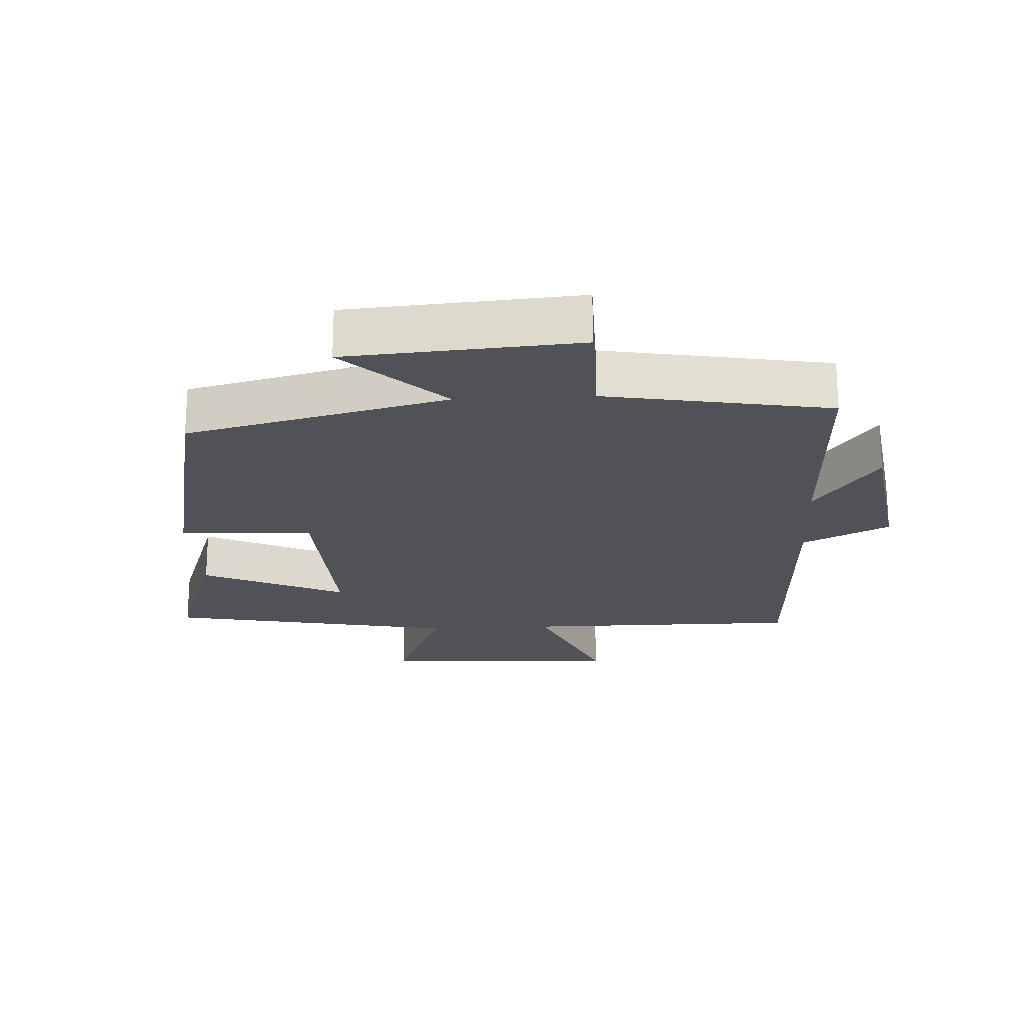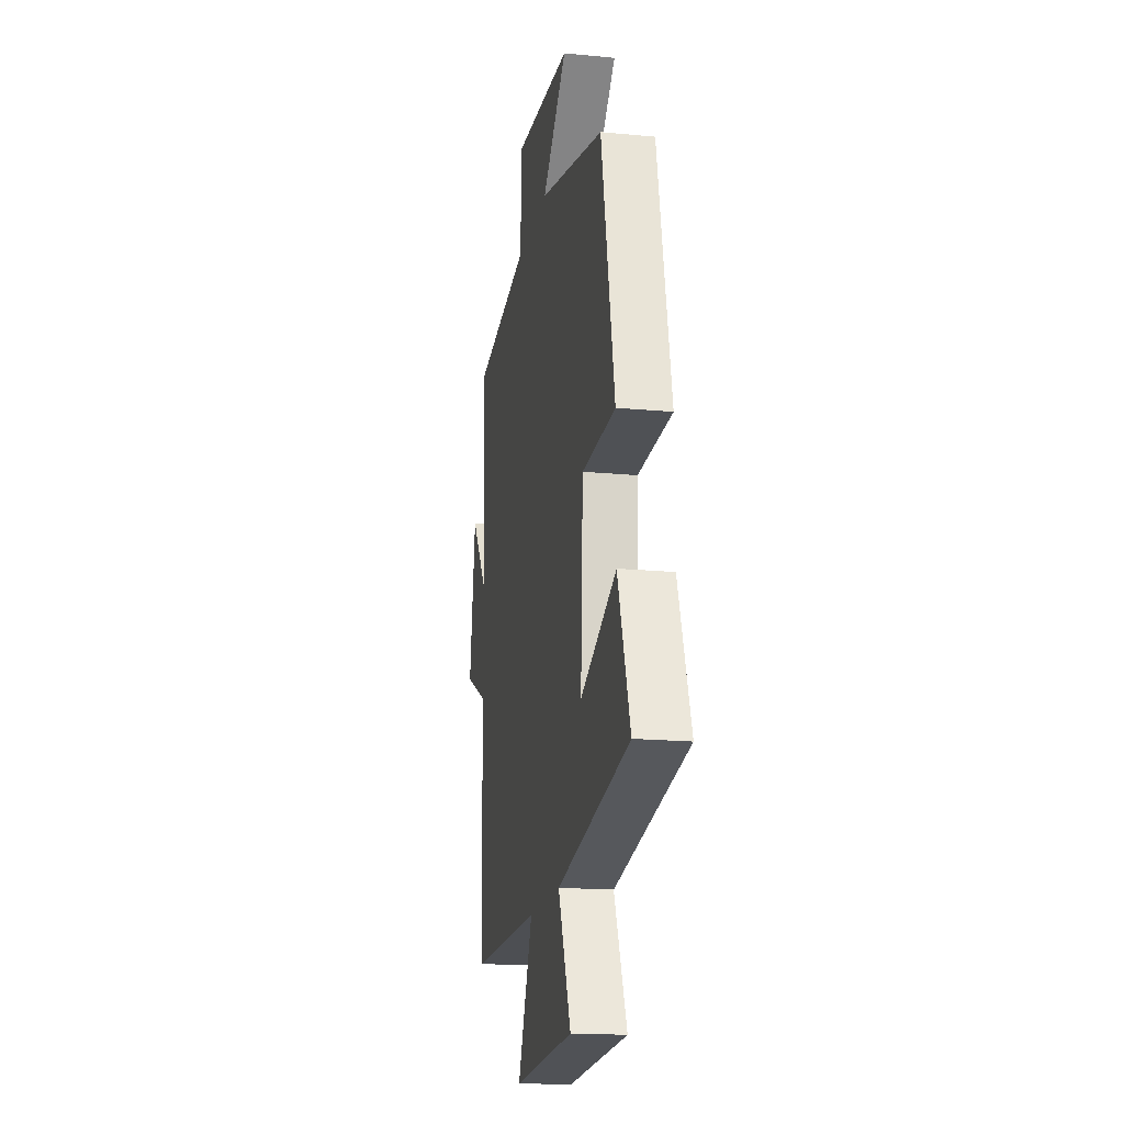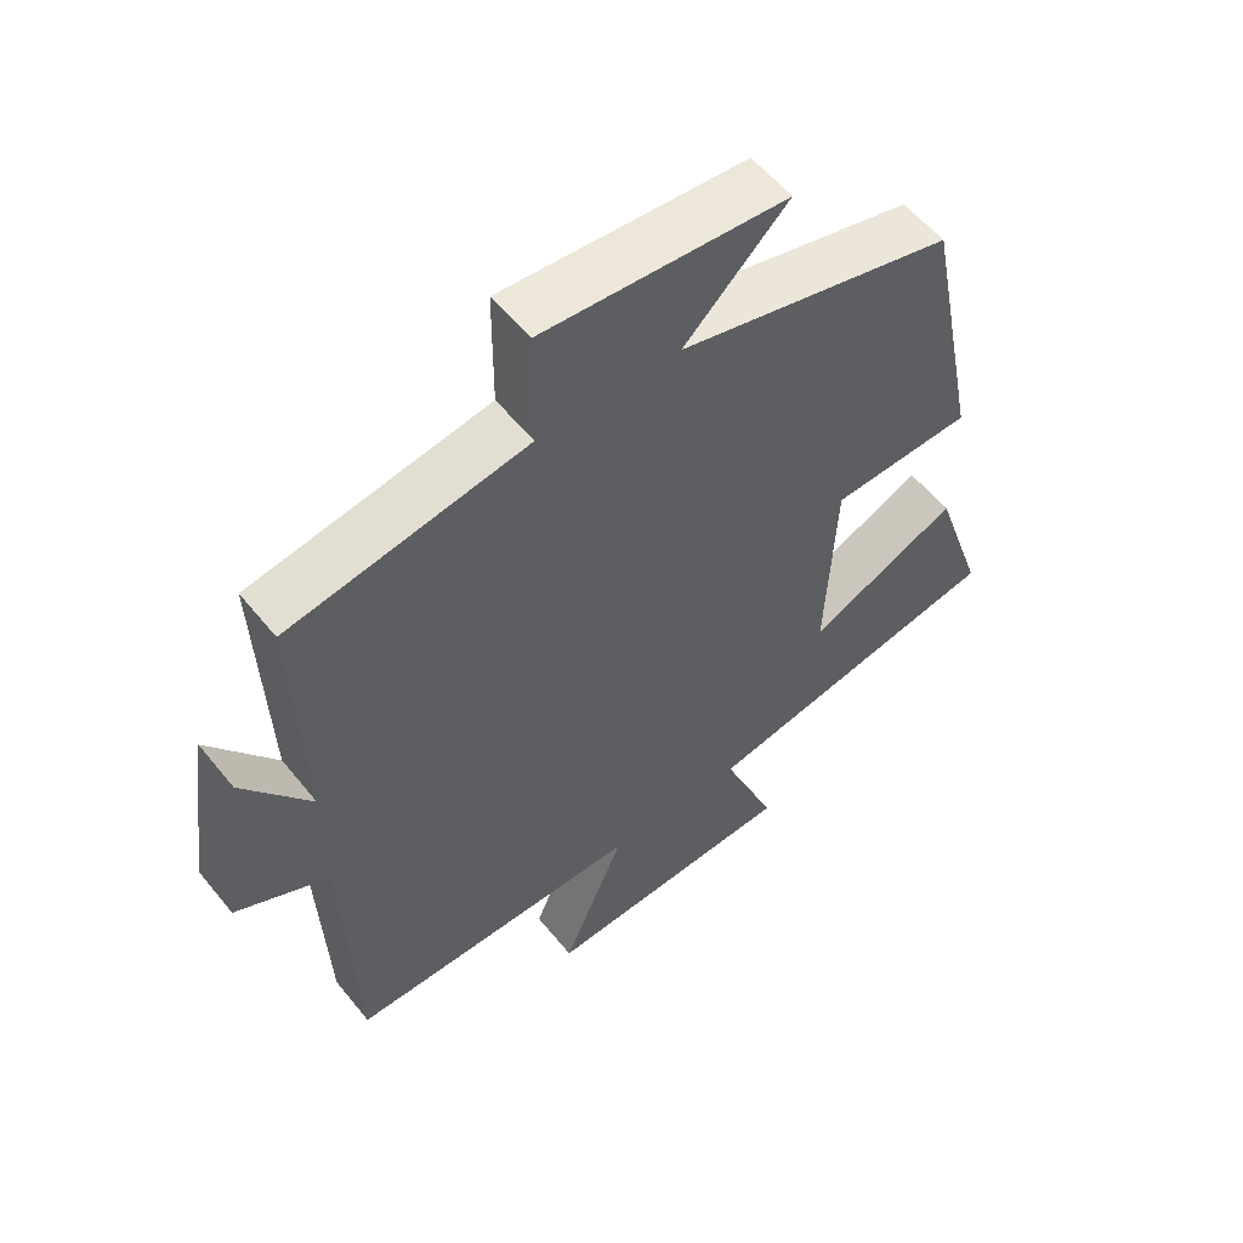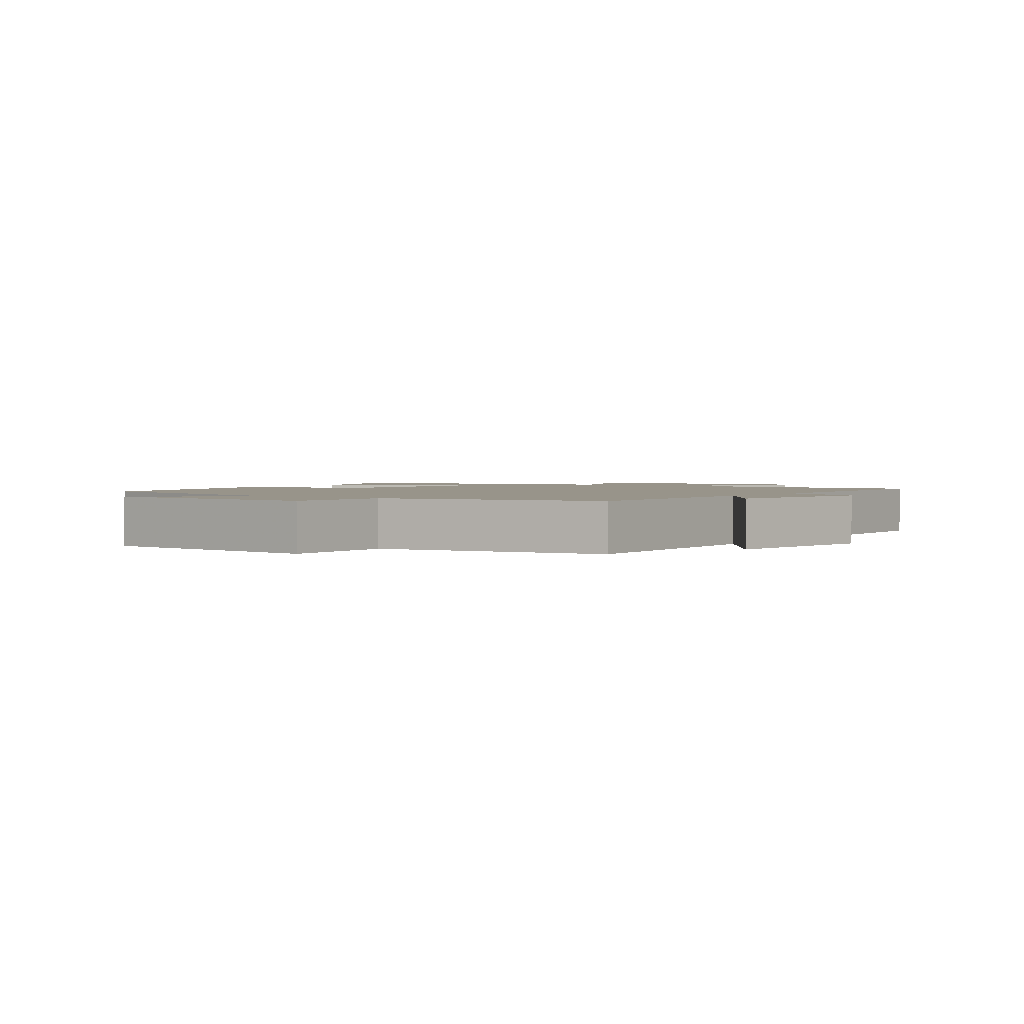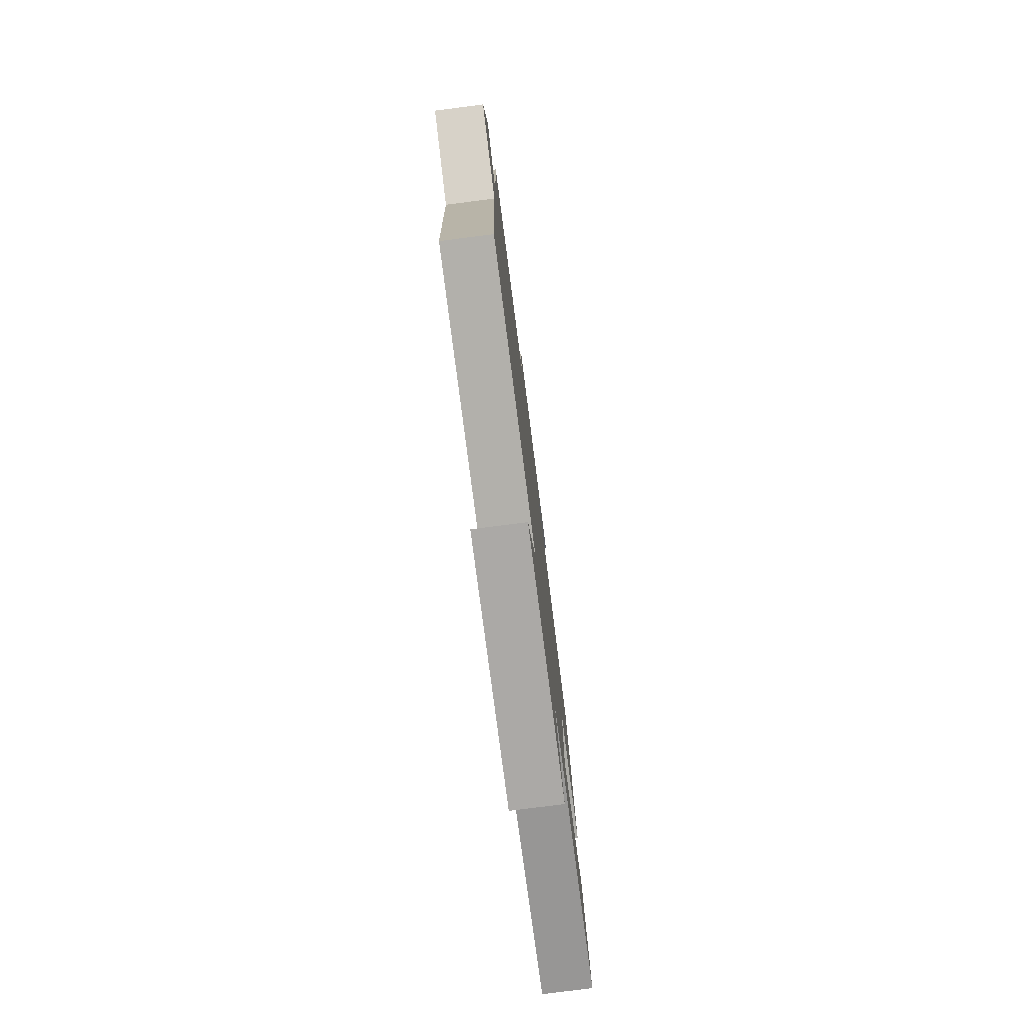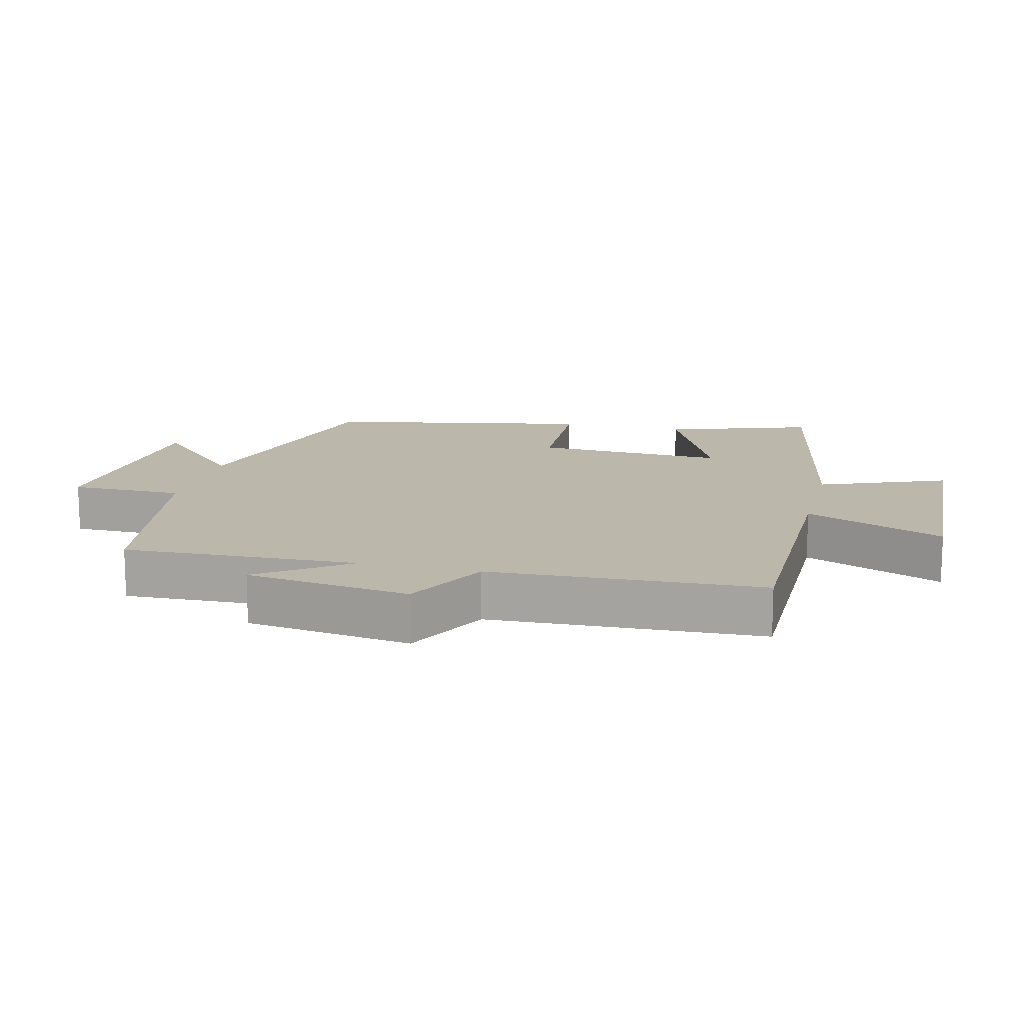
<metadata>
{"format":"obj","ext":"obj","renderer":"f3d","projection":"perspective","resolution":1024,"background":"white","views":[{"elev":-21.5,"azim":3.1,"up":"+Y"},{"elev":-17.6,"azim":-100.6,"up":"+Z"},{"elev":56.2,"azim":141.7,"up":"+Z"},{"elev":1.8,"azim":35.6,"up":"+Y"},{"elev":-78.7,"azim":97.3,"up":"+Z"},{"elev":14.3,"azim":104.0,"up":"+Y"}]}
</metadata>
<code>
v 0.513 0.07 0.44
v 0.5 0.07 0.087
v 0.596 0.07 0.22
v 0.632 0.07 -0.028
v 0.5 0.07 -0.093
v 0.482 0.07 -0.501
v 0.062 0.07 -0.5
v 0.151 0.07 -0.71
v -0.213 0.07 -0.69
v -0.136 0.07 -0.5
v -0.574 0.07 -0.414
v -0.5 0.07 -0.195
v -0.284 0.07 -0.294
v -0.298 0.07 -0.006
v -0.5 0.07 0.003
v -0.42 0.07 0.402
v -0.026 0.07 0.5
v -0.175 0.07 0.644
v 0.173 0.07 0.67
v 0.174 0.07 0.5
v 0.513 0 0.44
v 0.5 0 0.087
v 0.596 0 0.22
v 0.632 0 -0.028
v 0.5 0 -0.093
v 0.482 0 -0.501
v 0.062 0 -0.5
v 0.151 0 -0.71
v -0.213 0 -0.69
v -0.136 0 -0.5
v -0.574 0 -0.414
v -0.5 0 -0.195
v -0.284 0 -0.294
v -0.298 0 -0.006
v -0.5 0 0.003
v -0.42 0 0.402
v -0.026 0 0.5
v -0.175 0 0.644
v 0.173 0 0.67
v 0.174 0 0.5
f 17 18 19 20
f 20 1 2
f 17 20 2
f 16 17 2
f 15 16 2
f 14 15 2
f 13 14 2
f 10 11 12 13
f 10 13 2
f 7 8 9 10
f 7 10 2
f 5 6 7 2
f 2 3 4 5
f 40 39 38 37
f 22 21 40
f 22 40 37
f 22 37 36
f 22 36 35
f 22 35 34
f 22 34 33
f 33 32 31 30
f 22 33 30
f 30 29 28 27
f 22 30 27
f 22 27 26 25
f 25 24 23 22
f 1 21 22 2
f 2 22 23 3
f 3 23 24 4
f 4 24 25 5
f 5 25 26 6
f 6 26 27 7
f 7 27 28 8
f 8 28 29 9
f 9 29 30 10
f 10 30 31 11
f 11 31 32 12
f 12 32 33 13
f 13 33 34 14
f 14 34 35 15
f 15 35 36 16
f 16 36 37 17
f 17 37 38 18
f 18 38 39 19
f 19 39 40 20
f 20 40 21 1

</code>
